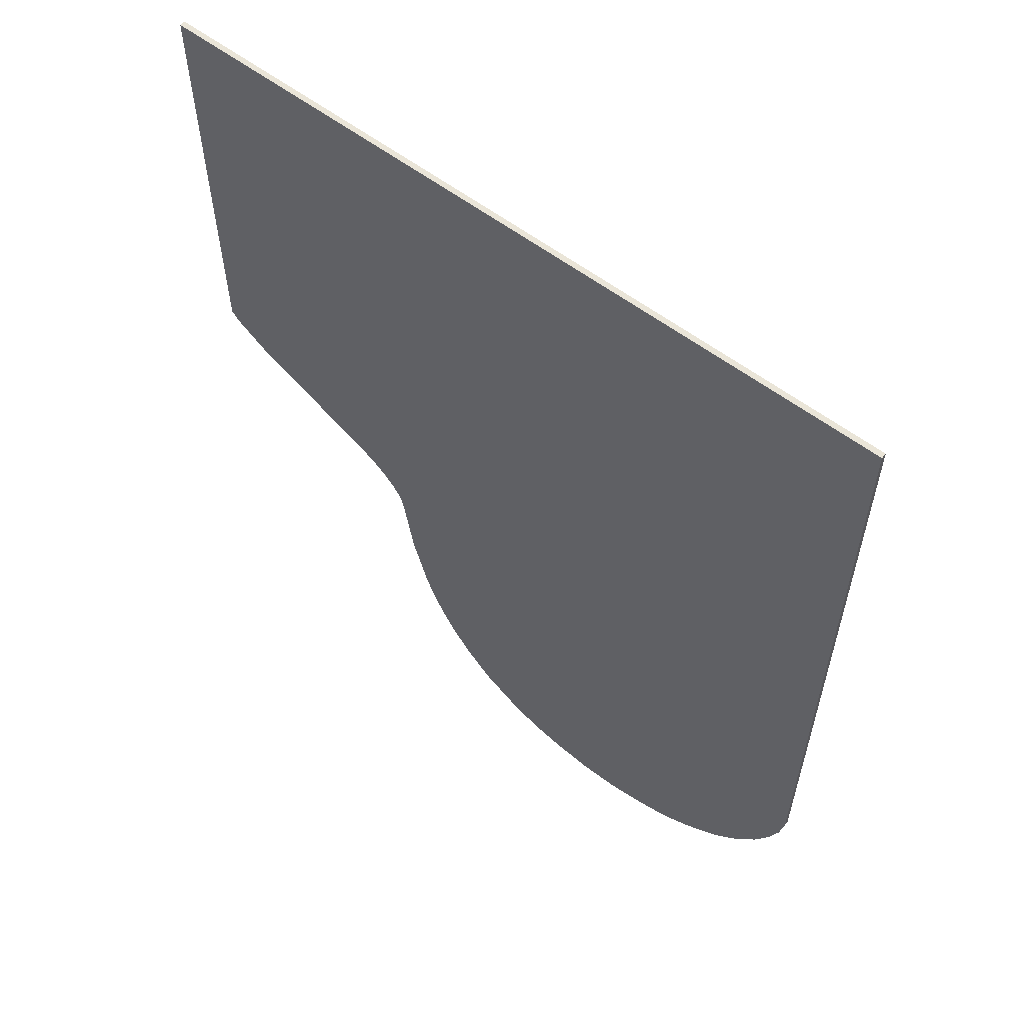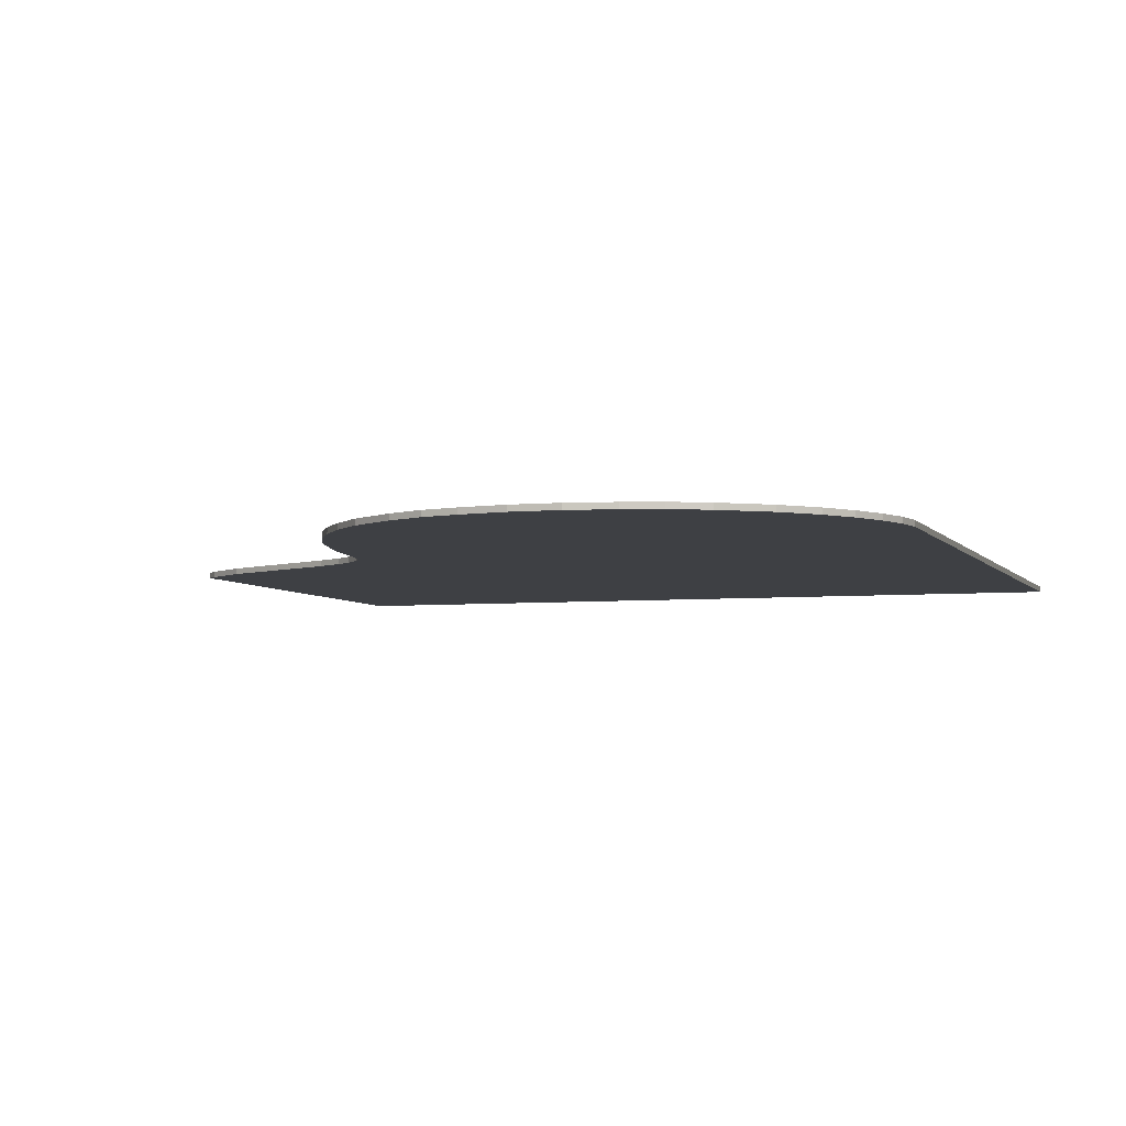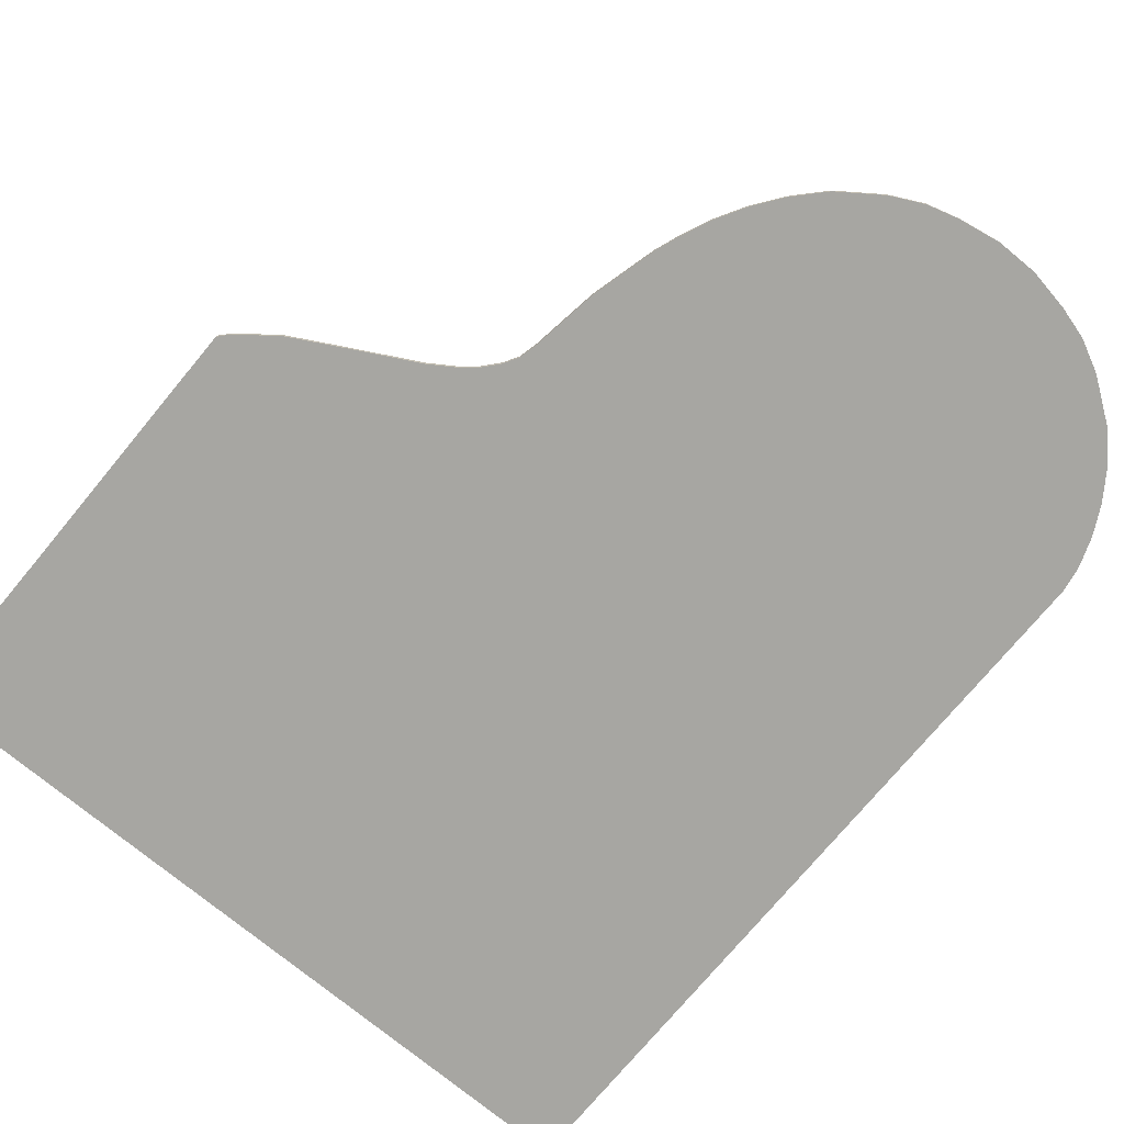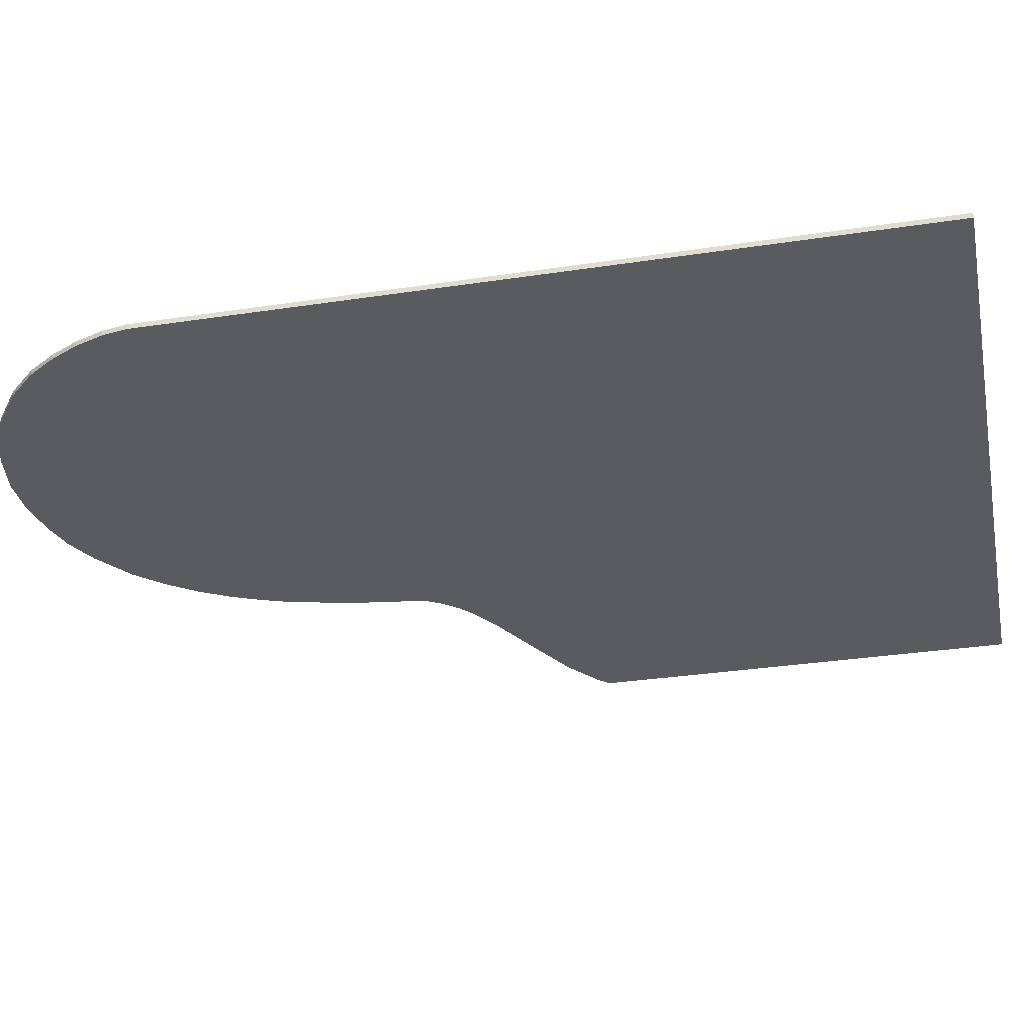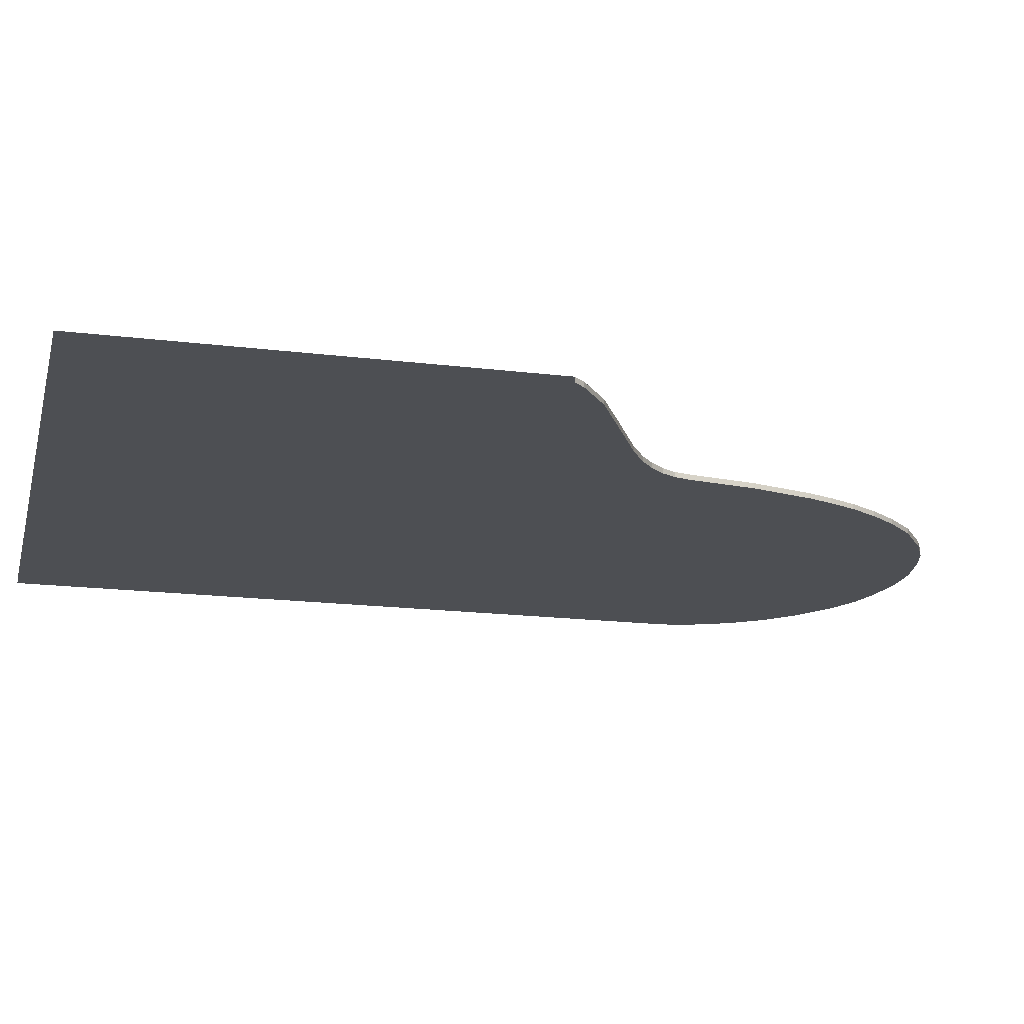
<metadata>
{"format":"obj","ext":"obj","renderer":"f3d","projection":"perspective","resolution":1024,"background":"white","views":[{"elev":59.5,"azim":-142.3,"up":"+Z"},{"elev":-4.7,"azim":-162.1,"up":"+Y"},{"elev":-74.0,"azim":140.4,"up":"+Y"},{"elev":-32.6,"azim":-78.1,"up":"+Y"},{"elev":-17.8,"azim":76.3,"up":"+Y"}]}
</metadata>
<code>
o box.001_Cube.031
v 0 -0.006361 0.8917
v 0.4271 -0.006361 -1.353
v 0.7233 -0.006361 -1.353
v 0 -0.006361 0.04852
v 1.175 -0.006361 -0.8917
v 0 -0.006361 -0.8917
v 1.153 -0.006361 -0.9524
v 1.122 -0.006361 -1.021
v 1.083 -0.006361 -1.089
v 1.033 -0.006361 -1.157
v 0.9694 -0.006361 -1.225
v 0.8739 -0.006361 -1.294
v 0.2758 -0.006361 -1.294
v 0.181 -0.006361 -1.225
v 0.1158 -0.006361 -1.157
v 0.06947 -0.006361 -1.089
v 0.03473 -0.006361 -1.021
v 0.01052 -0.006361 -0.9524
v 0 -0.006361 -0.5344
v 1.249 -0.006361 -0.5344
v 0 -0.006361 -0.3939
v 0 -0.006361 -0.2482
v 0 -0.006361 -0.1024
v 1.666 -0.006361 -0.2482
v 1.396 -0.006361 -0.3939
v 1.3 -0.006361 -0.4642
v 0 -0.006361 -0.4642
v 1.215 -0.006361 -0.7378
v 0 -0.006361 -0.7378
v 0 -0.006361 -0.5778
v 1.239 -0.006361 -0.5778
v 1.269 -0.006361 -0.4993
v 0 -0.006361 -0.4993
v 0 -0.006361 -0.4329
v 1.336 -0.006361 -0.4329
v 0 -0.006361 -0.3089
v 1.555 -0.006361 -0.3089
v 0 -0.006361 -0.1812
v 1.754 -0.006361 -0.1812
v 0 -0.006361 -0.04536
v 0 -0.006361 0.001577
v 0 -0.006361 0.08637
v 0.7984 -0.006361 -1.331
v 0.3516 -0.006361 -1.331
v 0.526 -0.006361 -1.371
v 0.6244 -0.006361 -1.371
v 0 -0.006361 0.2877
v 0.9075 -0.006361 0.8917
v 0.5734 -0.006361 -1.371
v 0.5512 -0.006361 -1.371
v 0.05715 -0.006361 0.8917
v 0.5994 -0.006361 -1.371
v 0 -0.006361 0.7188
v 0 -0.006361 0.5751
v 0 -0.006361 0.4314
v 0 -0.006361 0.8626
v 0.6131 -0.006361 -1.371
v 0.5855 -0.006361 -1.371
v 0.5623 -0.006361 -1.371
v 0.02858 -0.006361 0.8917
v 0.5386 -0.006361 -1.371
v 0.2698 -0.006361 0.8917
v 0.4823 -0.006361 0.8917
v 0.6949 -0.006361 0.8917
v 1.136 -0.006361 0.8917
v 1.365 -0.006361 0.8917
v 1.593 -0.006361 0.8917
v 0 0.006361 0.8917
v 0.4271 0.006361 -1.353
v 0.7233 0.006361 -1.353
v 0 0.006361 0.04852
v 1.175 0.006361 -0.8917
v 0 0.006361 -0.8917
v 1.153 0.006361 -0.9524
v 1.122 0.006361 -1.021
v 1.083 0.006361 -1.089
v 1.033 0.006361 -1.157
v 0.9694 0.006361 -1.225
v 0.8739 0.006361 -1.294
v 0.2758 0.006361 -1.294
v 0.181 0.006361 -1.225
v 0.1158 0.006361 -1.157
v 0.06947 0.006361 -1.089
v 0.03473 0.006361 -1.021
v 0.01052 0.006361 -0.9524
v 0 0.006361 -0.5344
v 1.249 0.006361 -0.5344
v 0 0.006361 -0.3939
v 0 0.006361 -0.2482
v 0 0.006361 -0.1024
v 1.666 0.006361 -0.2482
v 1.396 0.006361 -0.3939
v 1.3 0.006361 -0.4642
v 0 0.006361 -0.4642
v 1.215 0.006361 -0.7378
v 0 0.006361 -0.7378
v 0 0.006361 -0.5778
v 1.239 0.006361 -0.5778
v 1.269 0.006361 -0.4993
v 0 0.006361 -0.4993
v 0 0.006361 -0.4329
v 1.336 0.006361 -0.4329
v 0 0.006361 -0.3089
v 1.555 0.006361 -0.3089
v 0 0.006361 -0.1812
v 1.754 0.006361 -0.1812
v 0 0.006361 -0.04536
v 0 0.006361 0.001577
v 0 0.006361 0.08637
v 0.7984 0.006361 -1.331
v 0.3516 0.006361 -1.331
v 0.526 0.006361 -1.371
v 0.6244 0.006361 -1.371
v 0 0.006361 0.2877
v 0.9075 0.006361 0.8917
v 0.5734 0.006361 -1.371
v 0.5512 0.006361 -1.371
v 0.05715 0.006361 0.8917
v 0.5994 0.006361 -1.371
v 0 0.006361 0.7188
v 0 0.006361 0.5751
v 0 0.006361 0.4314
v 0 0.006361 0.8626
v 0.6131 0.006361 -1.371
v 0.5855 0.006361 -1.371
v 0.5623 0.006361 -1.371
v 0.02858 0.006361 0.8917
v 0.5386 0.006361 -1.371
v 0.2698 0.006361 0.8917
v 0.4823 0.006361 0.8917
v 0.6949 0.006361 0.8917
v 1.136 0.006361 0.8917
v 1.365 0.006361 0.8917
v 1.593 0.006361 0.8917
v 1.777 0.006361 0.8917
v 1.777 -0.006361 0.8917
v 1.777 -0.006361 -0.155
v 1.777 0.006361 -0.155
f 128 61 45
f 106 39 24
f 115 48 65
f 131 64 48
f 104 37 25
f 132 65 66
f 126 59 50
f 102 35 26
f 123 56 1
f 133 66 67
f 125 58 49
f 100 33 27
f 110 43 3
f 98 31 28
f 108 41 4
f 73 6 29
f 96 29 30
f 95 28 5
f 109 42 47
f 87 20 31
f 85 18 6
f 121 54 53
f 93 26 32
f 72 5 7
f 122 55 54
f 86 19 33
f 74 7 8
f 120 53 56
f 94 27 34
f 75 8 9
f 114 47 55
f 92 25 35
f 76 9 10
f 88 21 36
f 77 10 11
f 91 24 37
f 78 11 12
f 89 22 38
f 111 44 13
f 124 57 52
f 80 13 14
f 90 23 40
f 81 14 15
f 82 15 16
f 107 40 41
f 83 16 17
f 113 46 57
f 84 17 18
f 119 52 58
f 71 4 42
f 97 30 19
f 116 49 59
f 79 12 43
f 99 32 20
f 68 1 60
f 69 2 44
f 101 34 21
f 117 50 61
f 112 45 2
f 103 36 22
f 118 51 62
f 70 3 46
f 105 38 23
f 129 62 63
f 127 60 51
f 130 63 64
f 3 58 30
f 86 98 100
f 67 136 135
f 106 138 137
f 128 45 112
f 106 24 91
f 115 65 132
f 131 48 115
f 104 25 92
f 132 66 133
f 126 50 117
f 102 26 93
f 123 1 68
f 133 67 134
f 125 49 116
f 100 27 94
f 110 3 70
f 98 28 95
f 108 4 71
f 73 29 96
f 96 30 97
f 95 5 72
f 109 47 114
f 87 31 98
f 85 6 73
f 121 53 120
f 93 32 99
f 72 7 74
f 122 54 121
f 86 33 100
f 74 8 75
f 120 56 123
f 94 34 101
f 75 9 76
f 114 55 122
f 92 35 102
f 76 10 77
f 88 36 103
f 77 11 78
f 91 37 104
f 78 12 79
f 89 38 105
f 111 13 80
f 124 52 119
f 80 14 81
f 90 40 107
f 81 15 82
f 82 16 83
f 107 41 108
f 83 17 84
f 113 57 124
f 84 18 85
f 119 58 125
f 71 42 109
f 97 19 86
f 116 59 126
f 79 43 110
f 99 20 87
f 68 60 127
f 69 44 111
f 101 21 88
f 117 61 128
f 112 2 69
f 103 22 89
f 118 62 129
f 70 46 113
f 105 23 90
f 129 63 130
f 127 51 118
f 130 64 131
f 60 56 1
f 53 62 54
f 54 62 55
f 53 51 62
f 60 51 56
f 56 51 53
f 63 55 62
f 55 63 47
f 47 64 42
f 63 64 47
f 48 32 64
f 42 64 4
f 4 32 41
f 4 64 32
f 66 25 65
f 65 35 48
f 65 25 35
f 41 32 40
f 40 20 23
f 35 26 48
f 136 137 67
f 67 137 66
f 26 32 48
f 23 20 38
f 38 20 22
f 24 137 39
f 25 66 37
f 37 66 24
f 24 66 137
f 22 20 36
f 36 20 21
f 32 20 40
f 21 31 34
f 34 31 27
f 27 31 33
f 33 31 19
f 21 20 31
f 19 28 30
f 30 58 29
f 29 16 6
f 6 17 18
f 31 28 19
f 6 16 17
f 16 29 15
f 15 29 14
f 14 29 13
f 13 2 44
f 2 61 45
f 50 29 59
f 59 29 49
f 50 2 29
f 2 50 61
f 13 29 2
f 28 5 30
f 5 7 30
f 8 9 7
f 9 10 3
f 12 10 11
f 3 12 43
f 57 3 46
f 49 29 58
f 58 3 52
f 52 3 57
f 3 10 12
f 9 3 7
f 3 30 7
f 138 91 106
f 91 133 104
f 104 133 92
f 138 133 91
f 134 138 135
f 115 102 132
f 132 92 133
f 133 138 134
f 130 114 131
f 131 99 115
f 93 102 115
f 132 102 92
f 118 120 129
f 129 122 130
f 130 122 114
f 115 99 93
f 68 123 127
f 127 123 118
f 131 71 99
f 122 129 121
f 121 129 120
f 120 118 123
f 99 107 87
f 98 86 95
f 95 97 72
f 103 98 87
f 114 109 131
f 109 71 131
f 87 89 103
f 71 108 99
f 72 97 74
f 74 76 75
f 70 77 76
f 74 70 76
f 77 79 78
f 79 70 110
f 70 124 113
f 119 70 125
f 125 96 116
f 70 97 125
f 70 119 124
f 77 70 79
f 108 107 99
f 105 89 87
f 74 97 70
f 97 96 125
f 126 96 117
f 117 69 128
f 96 126 116
f 107 90 87
f 90 105 87
f 103 88 98
f 86 97 95
f 128 69 112
f 69 80 111
f 80 96 81
f 81 96 82
f 82 96 83
f 83 73 84
f 96 73 83
f 84 73 85
f 117 96 69
f 69 96 80
f 98 101 94
f 88 101 98
f 100 98 94
f 67 135 134
f 106 137 39

</code>
